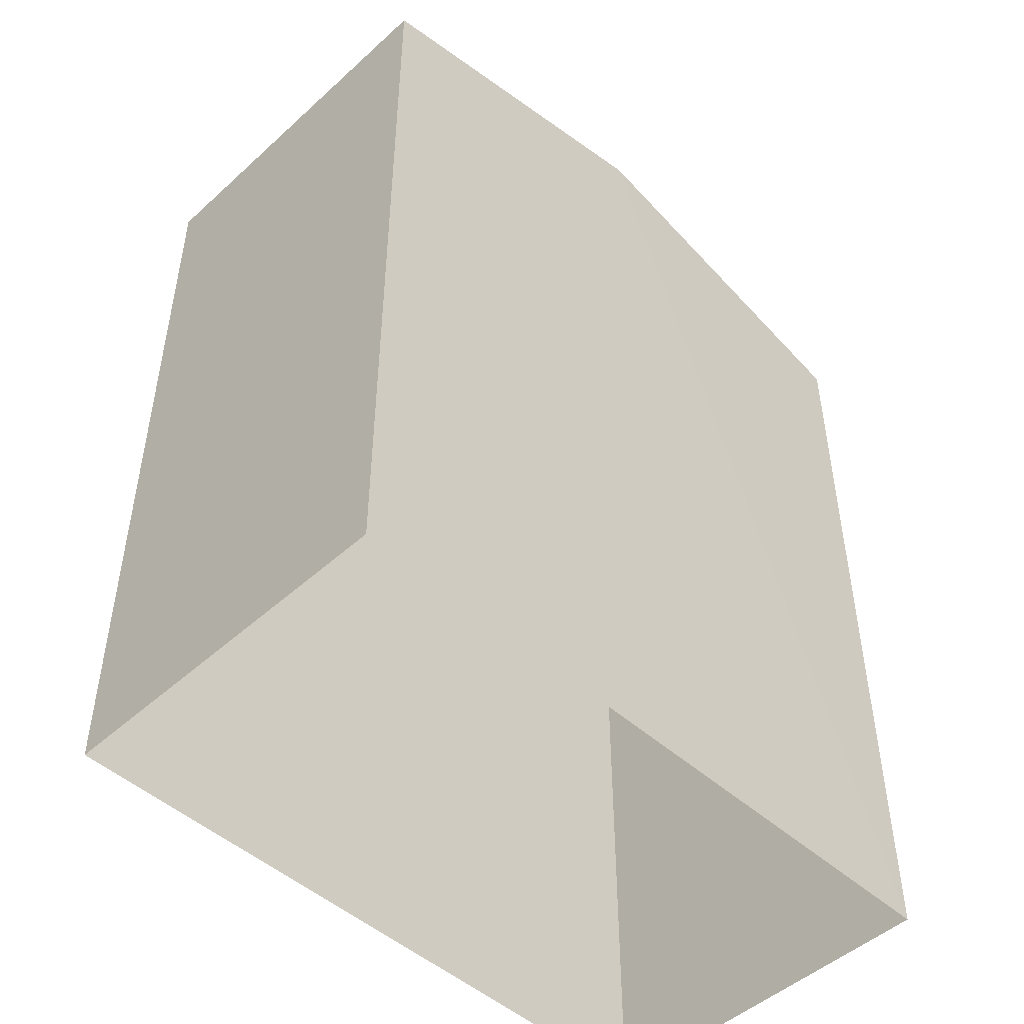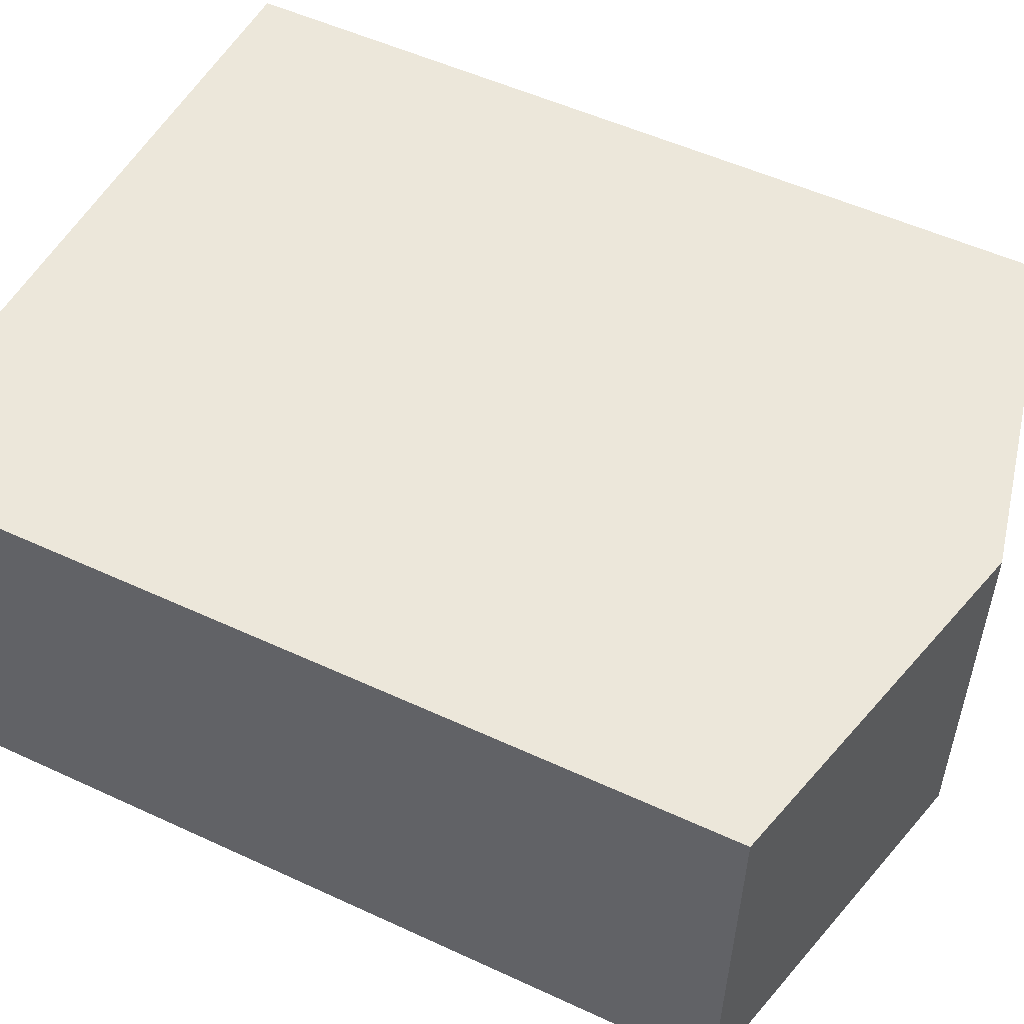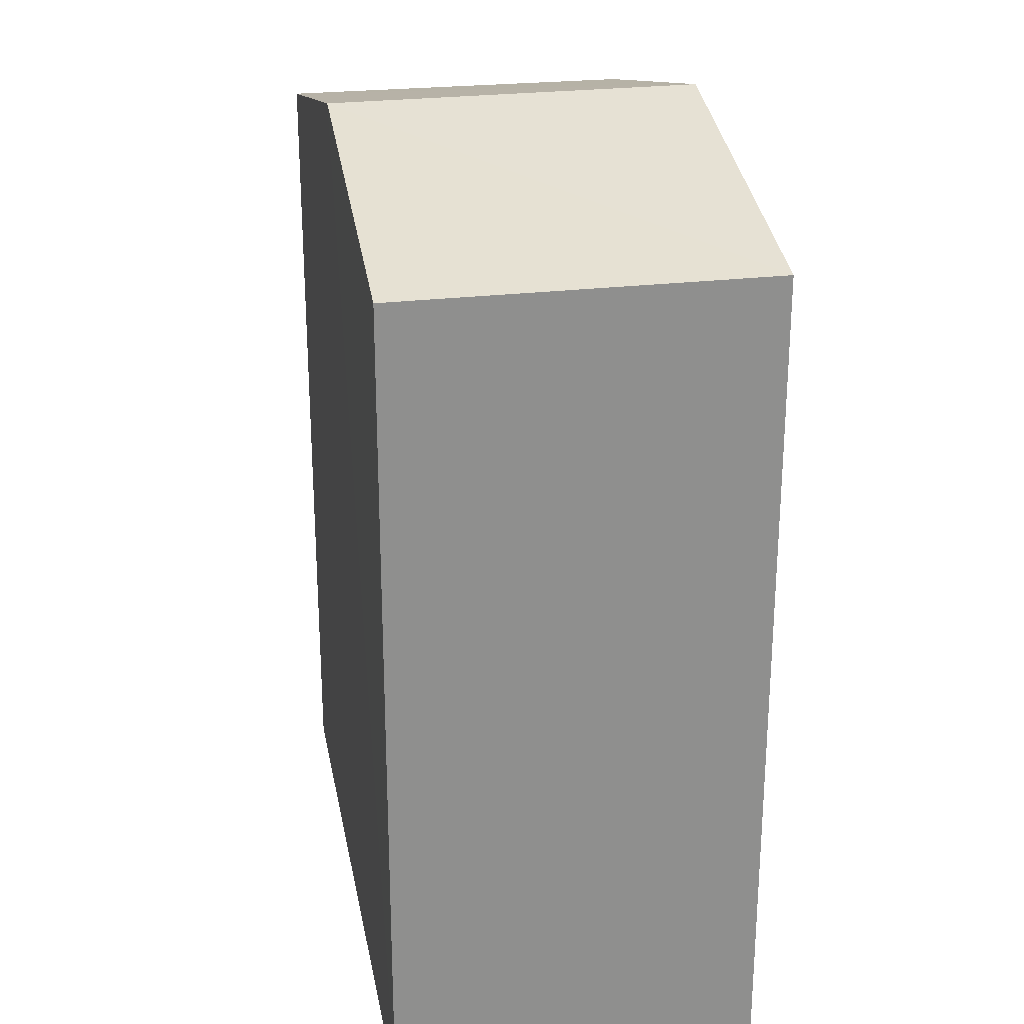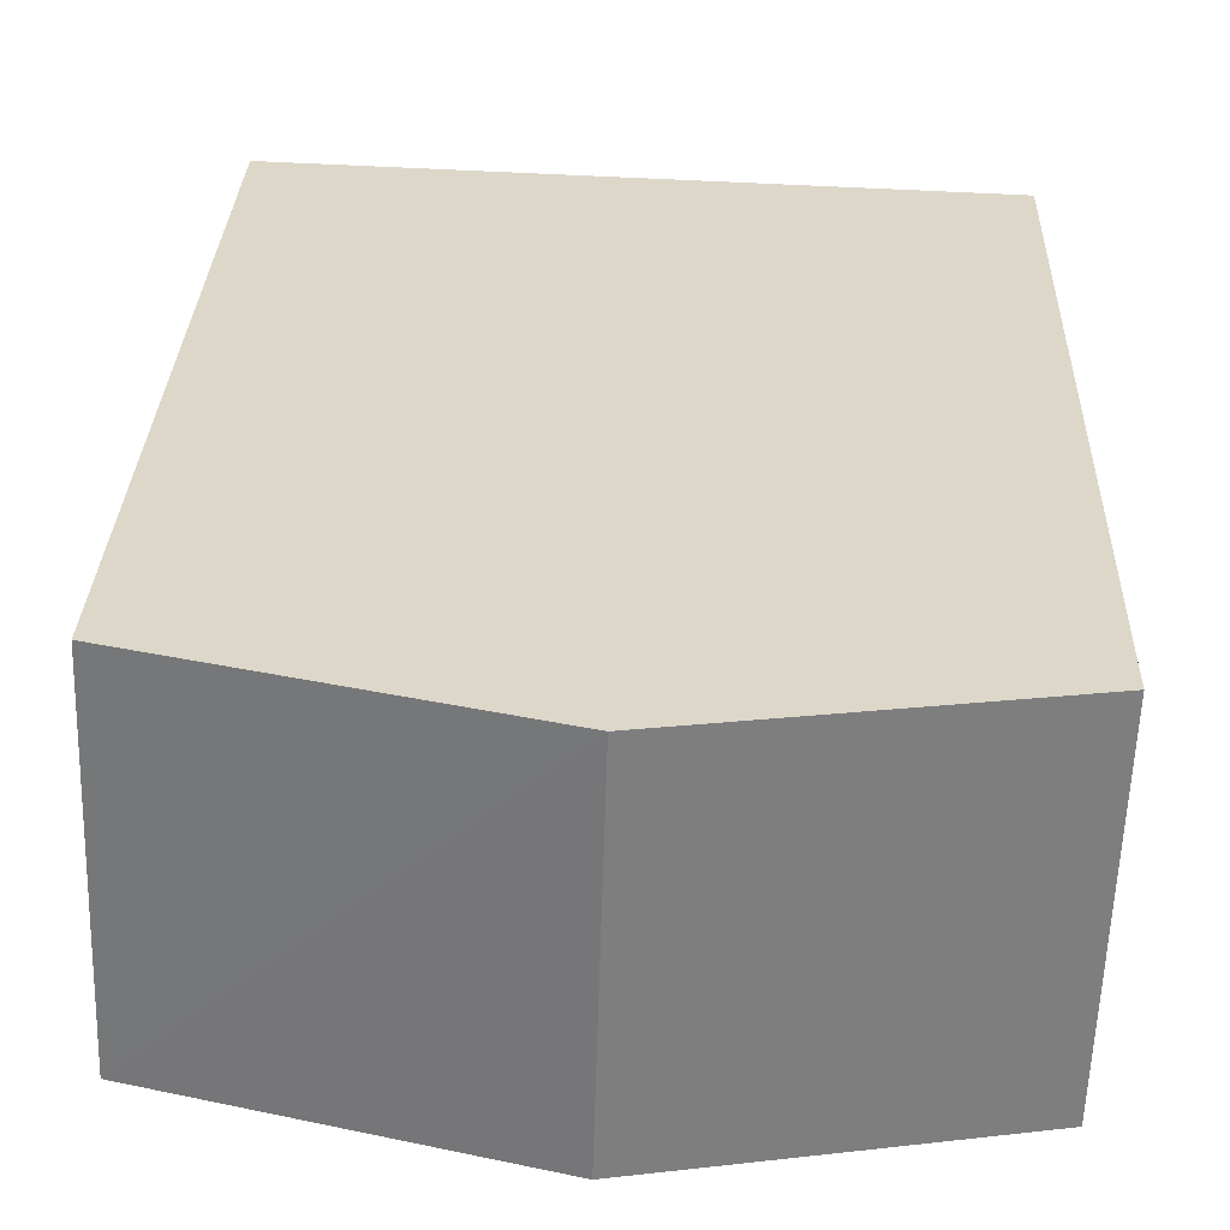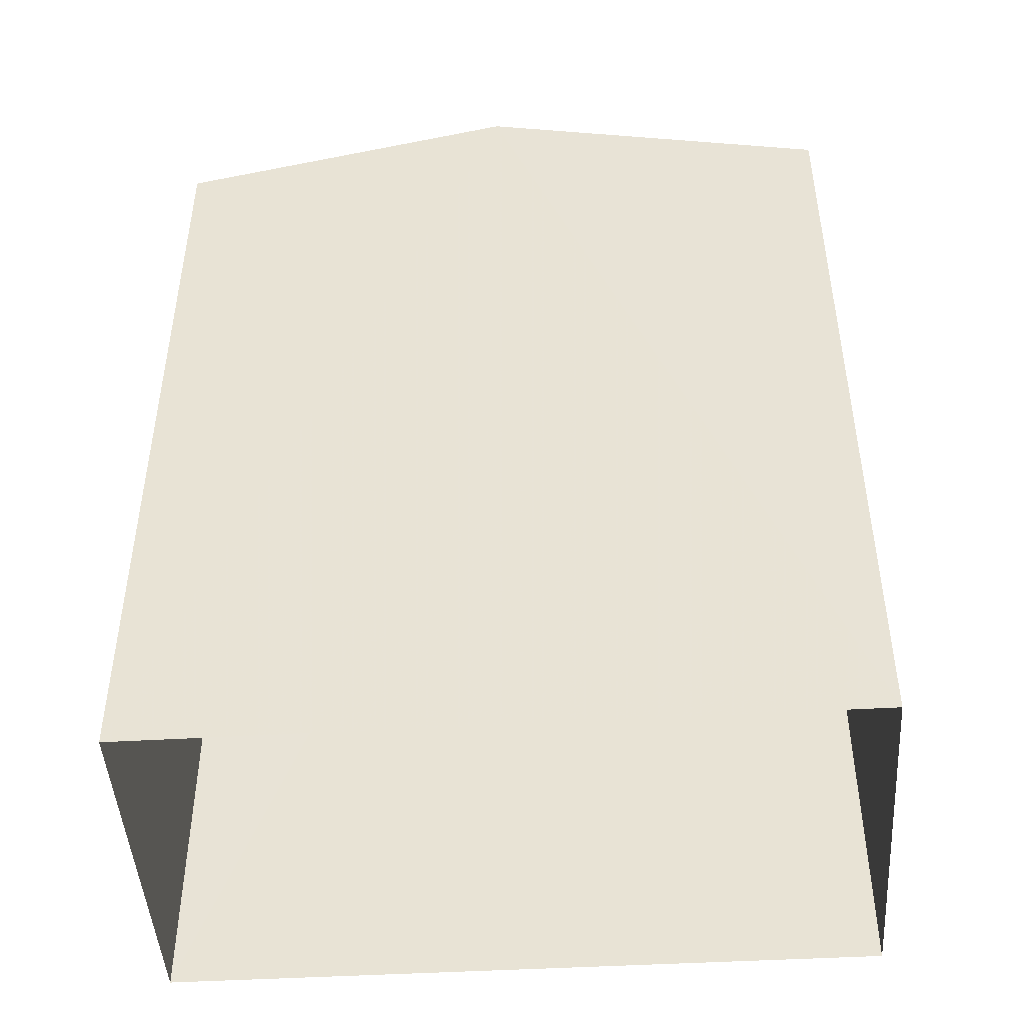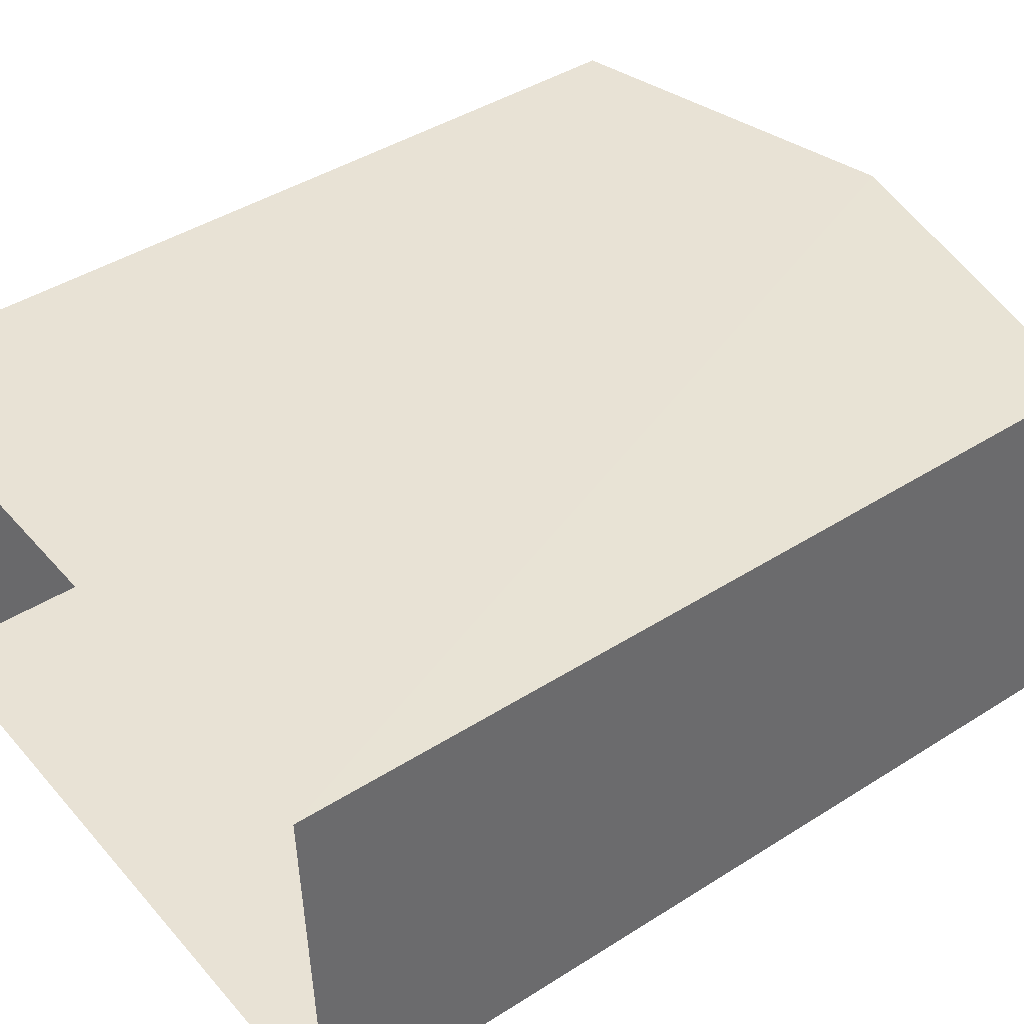
<metadata>
{"format":"obj","ext":"obj","renderer":"f3d","projection":"perspective","resolution":1024,"background":"white","views":[{"elev":-48.5,"azim":133.1,"up":"+Z"},{"elev":52.8,"azim":-63.6,"up":"+Y"},{"elev":25.3,"azim":77.7,"up":"+Z"},{"elev":30.5,"azim":2.1,"up":"+Y"},{"elev":-46.1,"azim":-178.1,"up":"+Z"},{"elev":42.9,"azim":-127.0,"up":"+Y"}]}
</metadata>
<code>
v -3.739e+05 -1.046e+05 23.61
v -3.739e+05 -1.046e+05 23.61
v -3.739e+05 -1.046e+05 23.61
v -3.739e+05 -1.046e+05 23.61
v -3.739e+05 -1.046e+05 34.15
v -3.739e+05 -1.046e+05 33.22
v -3.739e+05 -1.046e+05 34.15
v -3.739e+05 -1.046e+05 33.22
v -3.739e+05 -1.046e+05 33.22
v -3.739e+05 -1.046e+05 33.22
f 1 2 3
f 4 1 3
f 5 6 7
f 5 8 6
f 7 9 5
f 7 10 9
f 10 1 4
f 9 10 4
f 8 3 2
f 6 8 2
f 9 4 5
f 4 3 5
f 3 8 5
f 6 2 7
f 2 1 7
f 1 10 7

</code>
